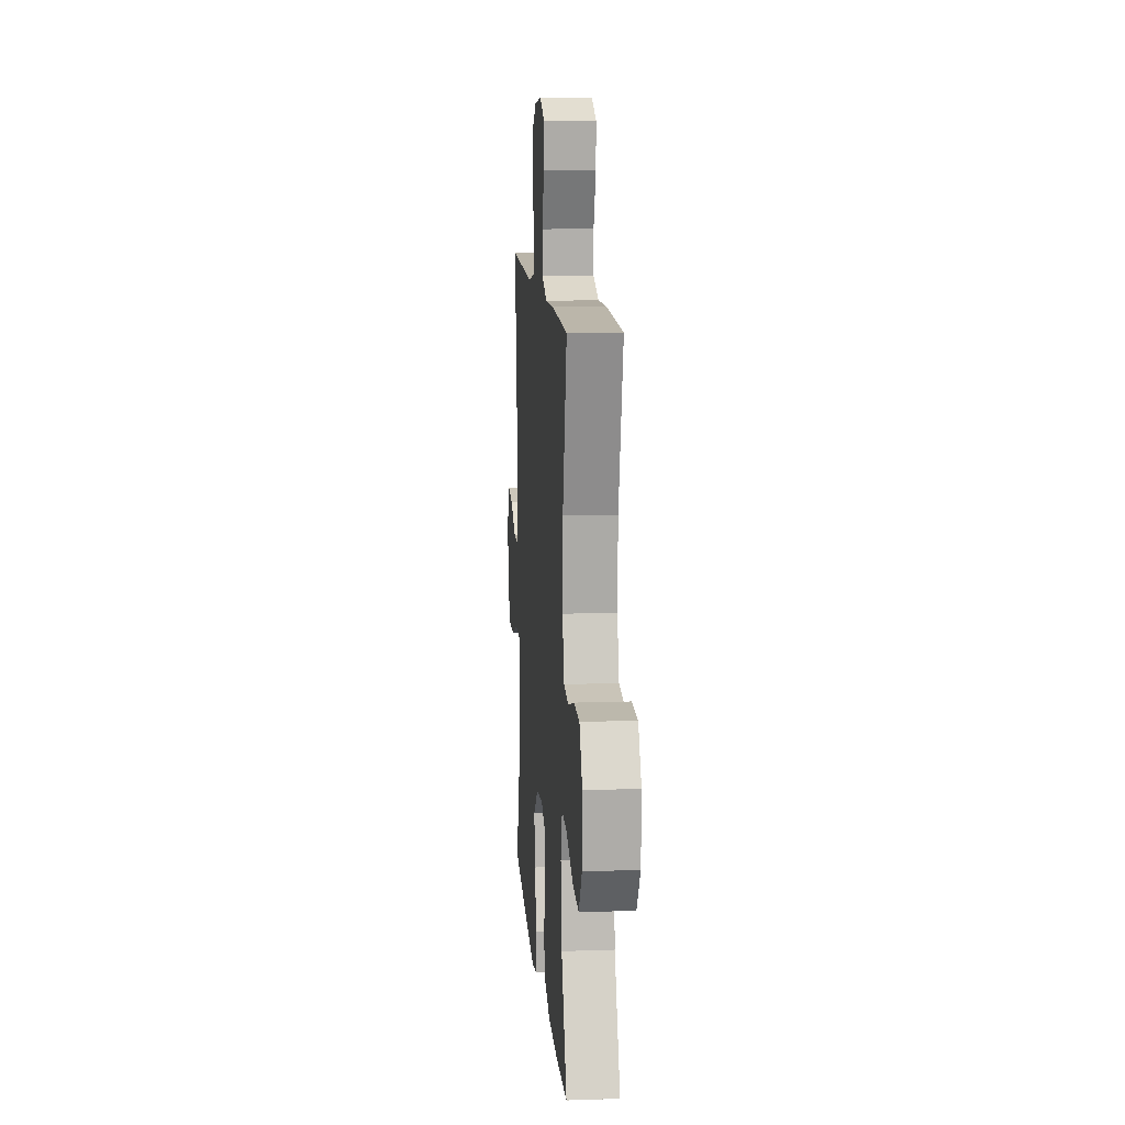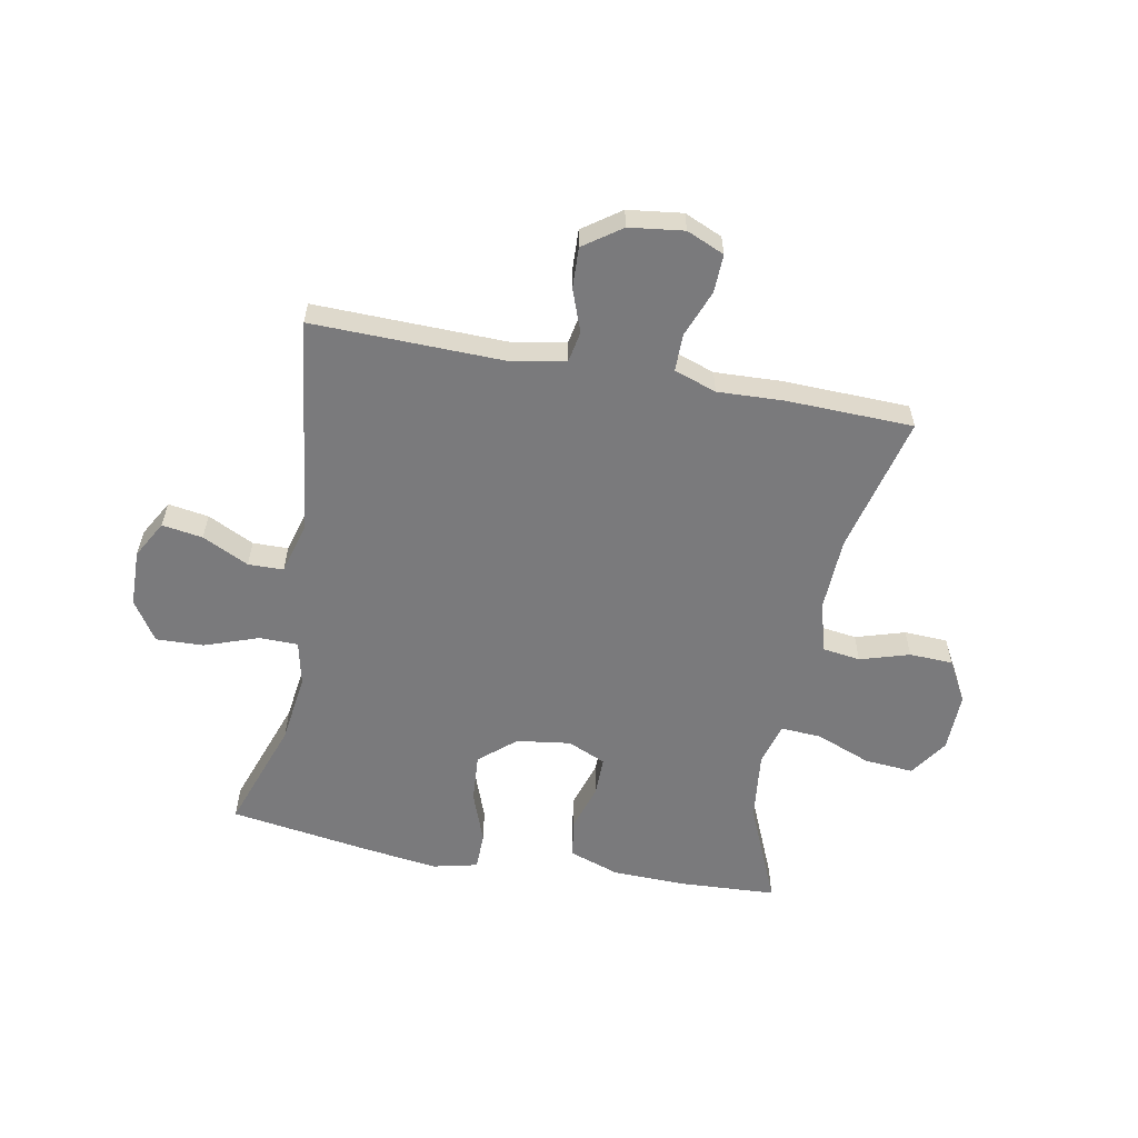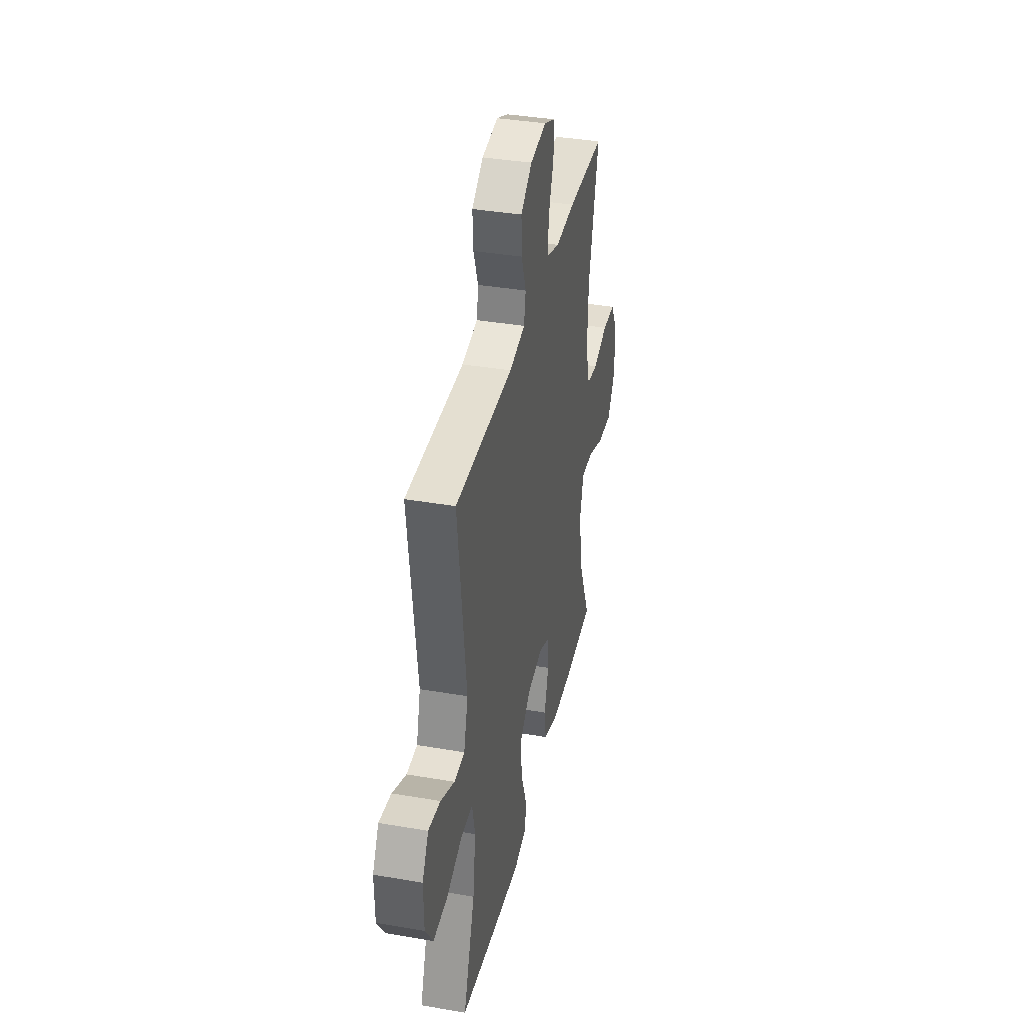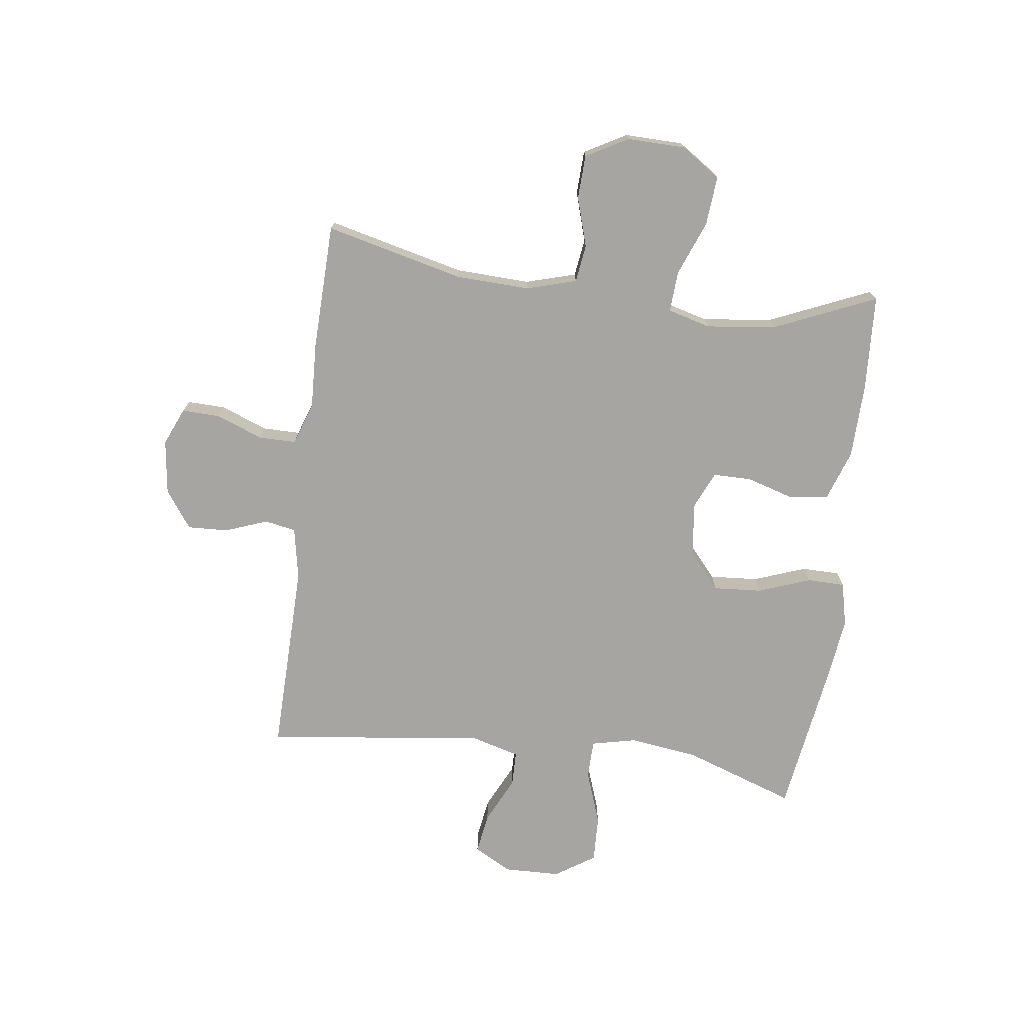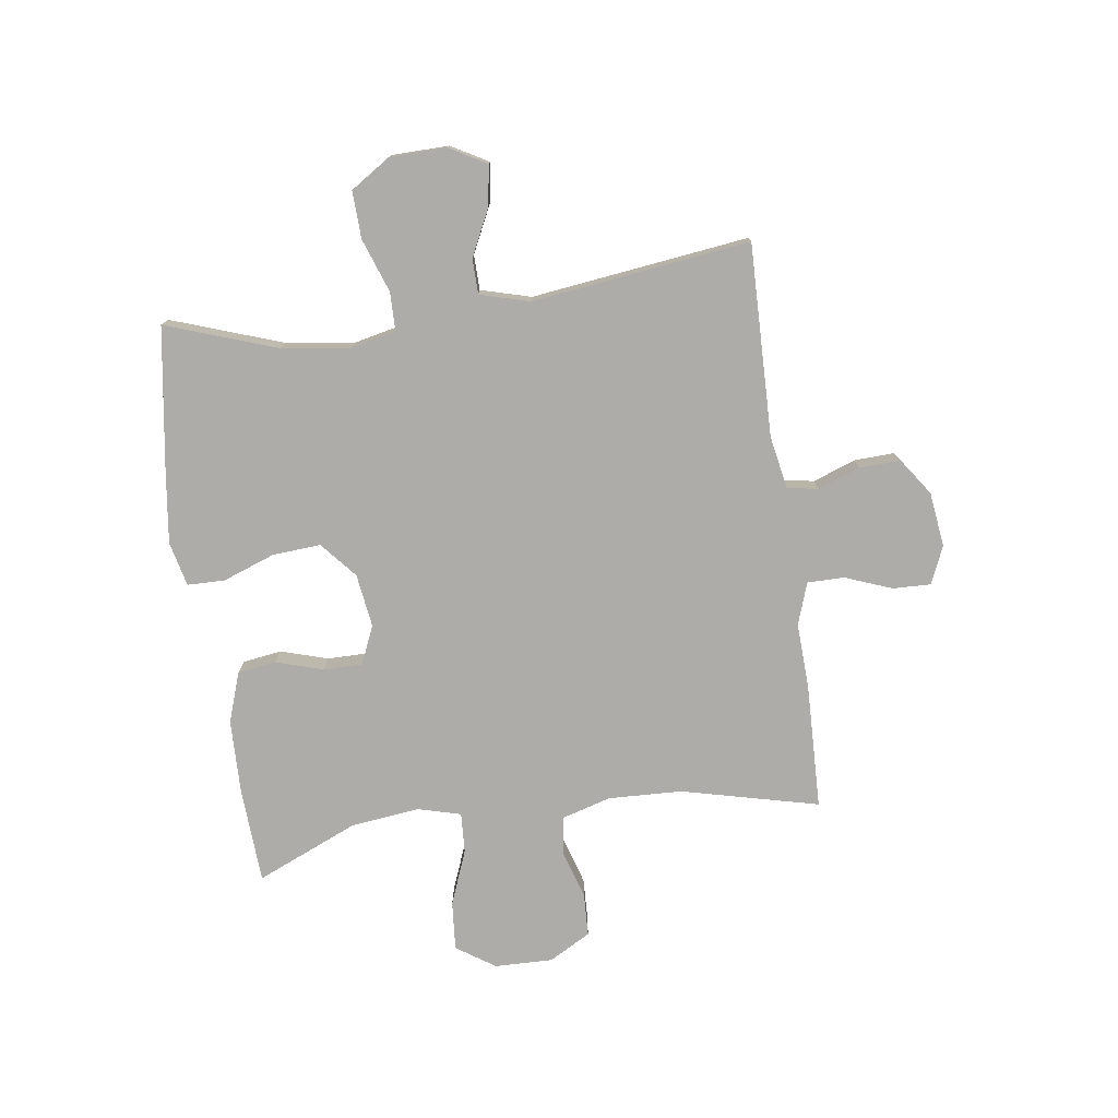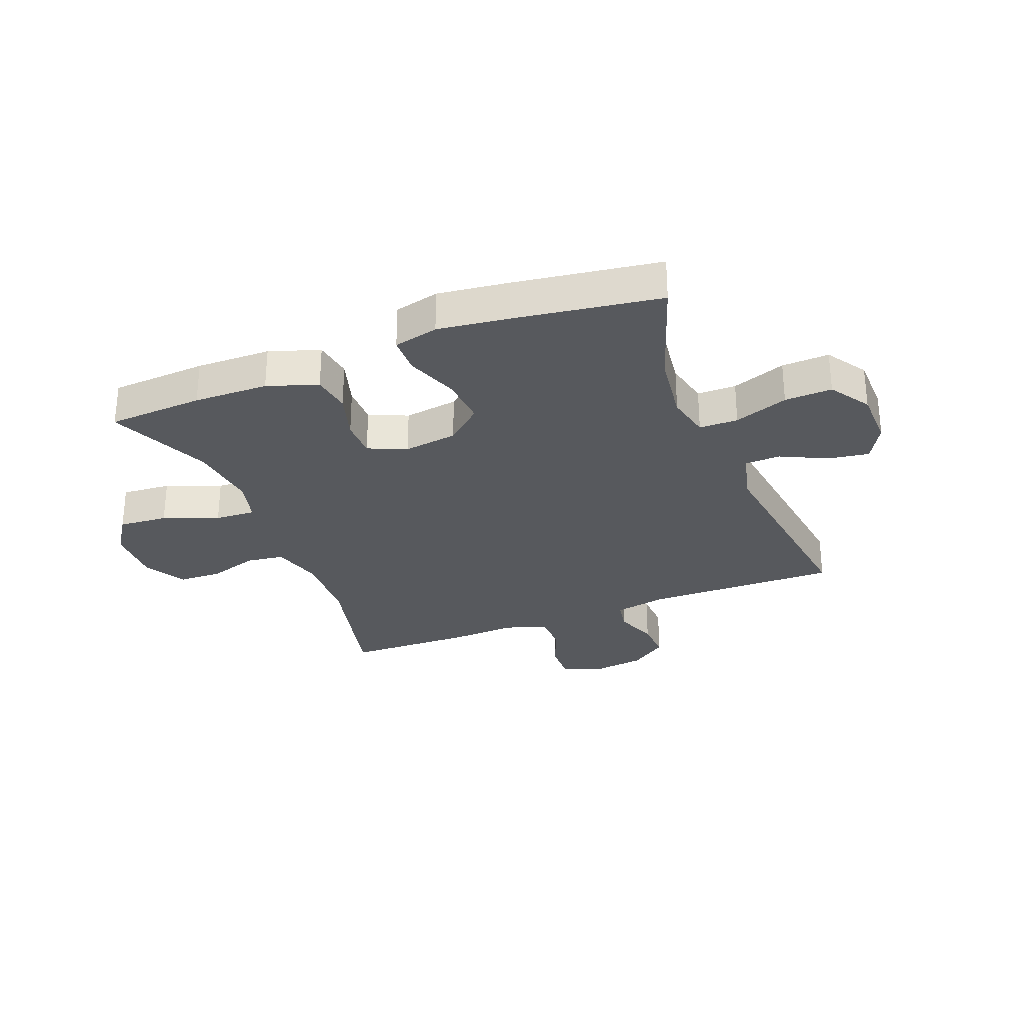
<metadata>
{"format":"obj","ext":"obj","renderer":"f3d","projection":"perspective","resolution":1024,"background":"white","views":[{"elev":12.3,"azim":85.4,"up":"+Z"},{"elev":-58.2,"azim":-10.7,"up":"+Y"},{"elev":37.7,"azim":-77.6,"up":"+Z"},{"elev":-73.6,"azim":82.6,"up":"+Y"},{"elev":-76.8,"azim":-82.0,"up":"+Y"},{"elev":-29.3,"azim":-158.4,"up":"+Y"}]}
</metadata>
<code>
v -0.5 0.07 0.5
v -0.167 0.07 0.493
v -0.076 0.07 0.51
v -0.066 0.07 0.564
v -0.093 0.07 0.637
v -0.096 0.07 0.707
v -0.031 0.07 0.753
v 0.063 0.07 0.765
v 0.128 0.07 0.737
v 0.126 0.07 0.671
v 0.095 0.07 0.59
v 0.095 0.07 0.526
v 0.168 0.07 0.501
v 0.282 0.07 0.506
v 0.5 0.07 0.5
v 0.442 0.07 0.262
v 0.437 0.07 0.134
v 0.462 0.07 0.048
v 0.527 0.07 0.039
v 0.612 0.07 0.065
v 0.687 0.07 0.062
v 0.727 0.07 -0.01
v 0.725 0.07 -0.111
v 0.68 0.07 -0.178
v 0.595 0.07 -0.171
v 0.5 0.07 -0.134
v 0.43 0.07 -0.13
v 0.41 0.07 -0.204
v 0.424 0.07 -0.324
v 0.5 0.07 -0.5
v 0.334 0.07 -0.509
v 0.205 0.07 -0.506
v 0.118 0.07 -0.476
v 0.108 0.07 -0.409
v 0.133 0.07 -0.327
v 0.133 0.07 -0.26
v 0.067 0.07 -0.231
v -0.026 0.07 -0.244
v -0.088 0.07 -0.297
v -0.082 0.07 -0.381
v -0.049 0.07 -0.471
v -0.05 0.07 -0.536
v -0.127 0.07 -0.554
v -0.249 0.07 -0.538
v -0.5 0.07 -0.5
v -0.433 0.07 -0.308
v -0.417 0.07 -0.188
v -0.434 0.07 -0.111
v -0.501 0.07 -0.11
v -0.594 0.07 -0.143
v -0.676 0.07 -0.146
v -0.721 0.07 -0.077
v -0.723 0.07 0.021
v -0.687 0.07 0.085
v -0.617 0.07 0.074
v -0.537 0.07 0.035
v -0.476 0.07 0.036
v -0.452 0.07 0.123
v -0.5 0 0.5
v -0.167 0 0.493
v -0.076 0 0.51
v -0.066 0 0.564
v -0.093 0 0.637
v -0.096 0 0.707
v -0.031 0 0.753
v 0.063 0 0.765
v 0.128 0 0.737
v 0.126 0 0.671
v 0.095 0 0.59
v 0.095 0 0.526
v 0.168 0 0.501
v 0.282 0 0.506
v 0.5 0 0.5
v 0.442 0 0.262
v 0.437 0 0.134
v 0.462 0 0.048
v 0.527 0 0.039
v 0.612 0 0.065
v 0.687 0 0.062
v 0.727 0 -0.01
v 0.725 0 -0.111
v 0.68 0 -0.178
v 0.595 0 -0.171
v 0.5 0 -0.134
v 0.43 0 -0.13
v 0.41 0 -0.204
v 0.424 0 -0.324
v 0.5 0 -0.5
v 0.334 0 -0.509
v 0.205 0 -0.506
v 0.118 0 -0.476
v 0.108 0 -0.409
v 0.133 0 -0.327
v 0.133 0 -0.26
v 0.067 0 -0.231
v -0.026 0 -0.244
v -0.088 0 -0.297
v -0.082 0 -0.381
v -0.049 0 -0.471
v -0.05 0 -0.536
v -0.127 0 -0.554
v -0.249 0 -0.538
v -0.5 0 -0.5
v -0.433 0 -0.308
v -0.417 0 -0.188
v -0.434 0 -0.111
v -0.501 0 -0.11
v -0.594 0 -0.143
v -0.676 0 -0.146
v -0.721 0 -0.077
v -0.723 0 0.021
v -0.687 0 0.085
v -0.617 0 0.074
v -0.537 0 0.035
v -0.476 0 0.036
v -0.452 0 0.123
f 54 55 56
f 53 54 56
f 52 53 56
f 51 52 56
f 50 51 56
f 49 50 56
f 48 49 56 57
f 44 45 46
f 43 44 46
f 42 43 46
f 41 42 46
f 40 41 46
f 39 40 46 47
f 38 39 47 48
f 33 34 35
f 32 33 35
f 31 32 35
f 30 31 35
f 29 30 35
f 28 29 35 36
f 27 28 36 37
f 24 25 26
f 23 24 26
f 22 23 26
f 21 22 26
f 20 21 26
f 19 20 26
f 18 19 26 27
f 48 57 58
f 38 48 58
f 37 38 58
f 27 37 58
f 18 27 58
f 17 18 58
f 9 10 11
f 8 9 11
f 7 8 11
f 6 7 11
f 5 6 11
f 4 5 11
f 3 4 11 12
f 2 3 12 13
f 58 1 2
f 17 58 2
f 16 17 2
f 13 14 15 16
f 2 13 16
f 114 113 112
f 114 112 111
f 114 111 110
f 114 110 109
f 114 109 108
f 114 108 107
f 115 114 107 106
f 104 103 102
f 104 102 101
f 104 101 100
f 104 100 99
f 104 99 98
f 105 104 98 97
f 106 105 97 96
f 93 92 91
f 93 91 90
f 93 90 89
f 93 89 88
f 93 88 87
f 94 93 87 86
f 95 94 86 85
f 84 83 82
f 84 82 81
f 84 81 80
f 84 80 79
f 84 79 78
f 84 78 77
f 85 84 77 76
f 116 115 106
f 116 106 96
f 116 96 95
f 116 95 85
f 116 85 76
f 116 76 75
f 69 68 67
f 69 67 66
f 69 66 65
f 69 65 64
f 69 64 63
f 69 63 62
f 70 69 62 61
f 71 70 61 60
f 60 59 116
f 60 116 75
f 60 75 74
f 74 73 72 71
f 74 71 60
f 1 59 60 2
f 2 60 61 3
f 3 61 62 4
f 4 62 63 5
f 5 63 64 6
f 6 64 65 7
f 7 65 66 8
f 8 66 67 9
f 9 67 68 10
f 10 68 69 11
f 11 69 70 12
f 12 70 71 13
f 13 71 72 14
f 14 72 73 15
f 15 73 74 16
f 16 74 75 17
f 17 75 76 18
f 18 76 77 19
f 19 77 78 20
f 20 78 79 21
f 21 79 80 22
f 22 80 81 23
f 23 81 82 24
f 24 82 83 25
f 25 83 84 26
f 26 84 85 27
f 27 85 86 28
f 28 86 87 29
f 29 87 88 30
f 30 88 89 31
f 31 89 90 32
f 32 90 91 33
f 33 91 92 34
f 34 92 93 35
f 35 93 94 36
f 36 94 95 37
f 37 95 96 38
f 38 96 97 39
f 39 97 98 40
f 40 98 99 41
f 41 99 100 42
f 42 100 101 43
f 43 101 102 44
f 44 102 103 45
f 45 103 104 46
f 46 104 105 47
f 47 105 106 48
f 48 106 107 49
f 49 107 108 50
f 50 108 109 51
f 51 109 110 52
f 52 110 111 53
f 53 111 112 54
f 54 112 113 55
f 55 113 114 56
f 56 114 115 57
f 57 115 116 58
f 58 116 59 1

</code>
